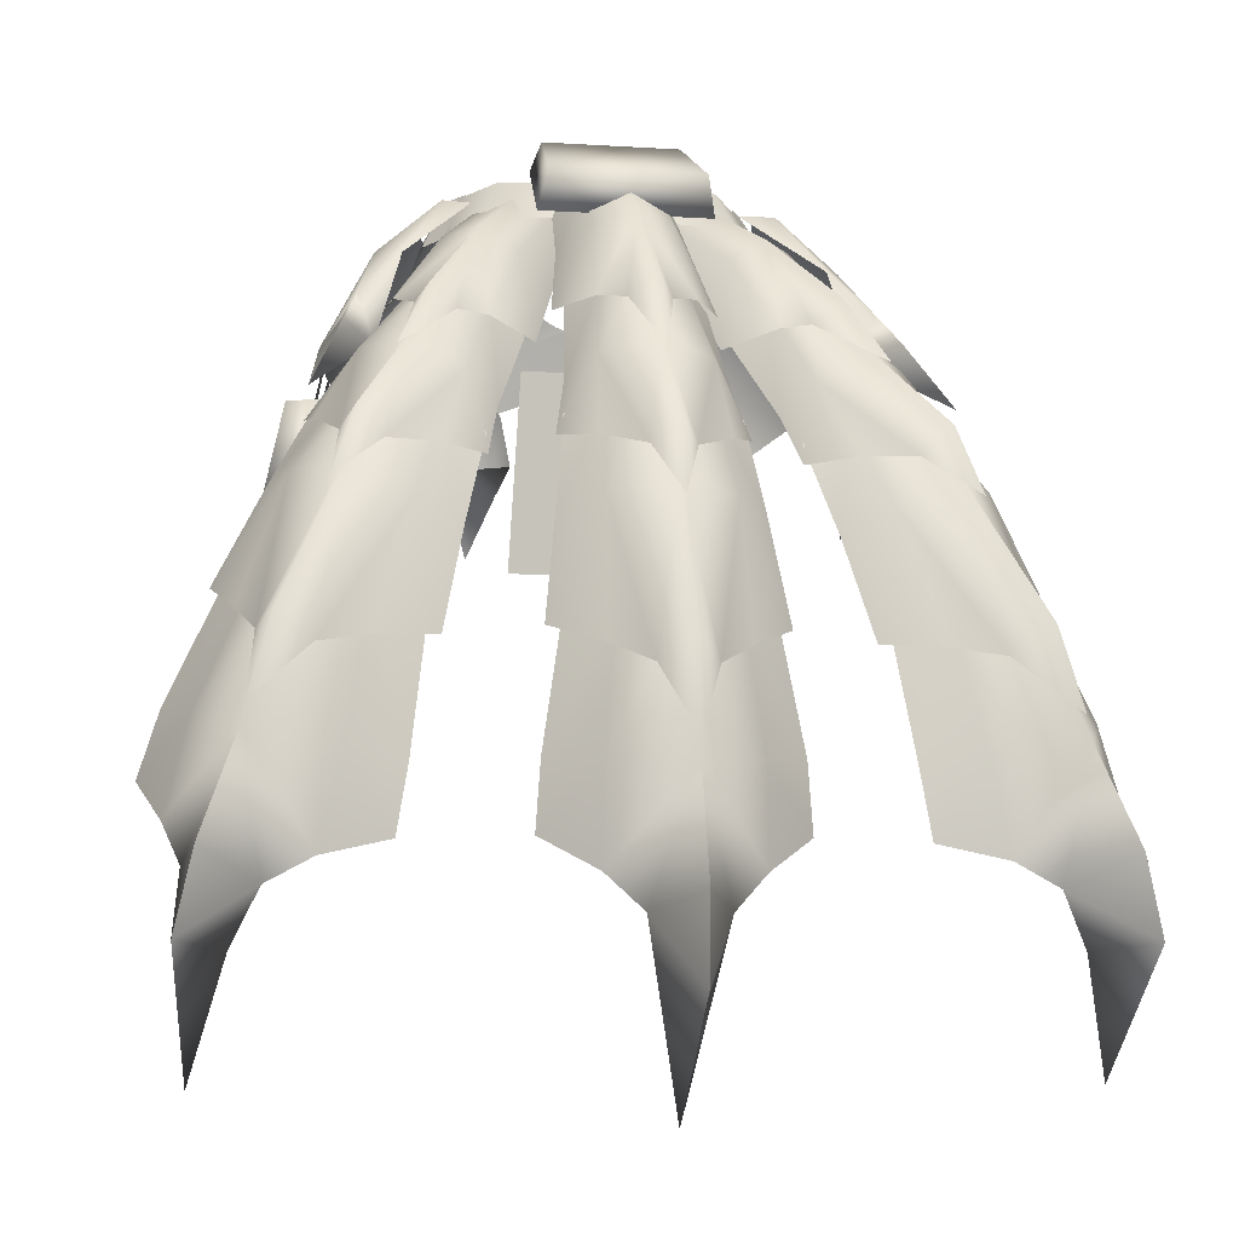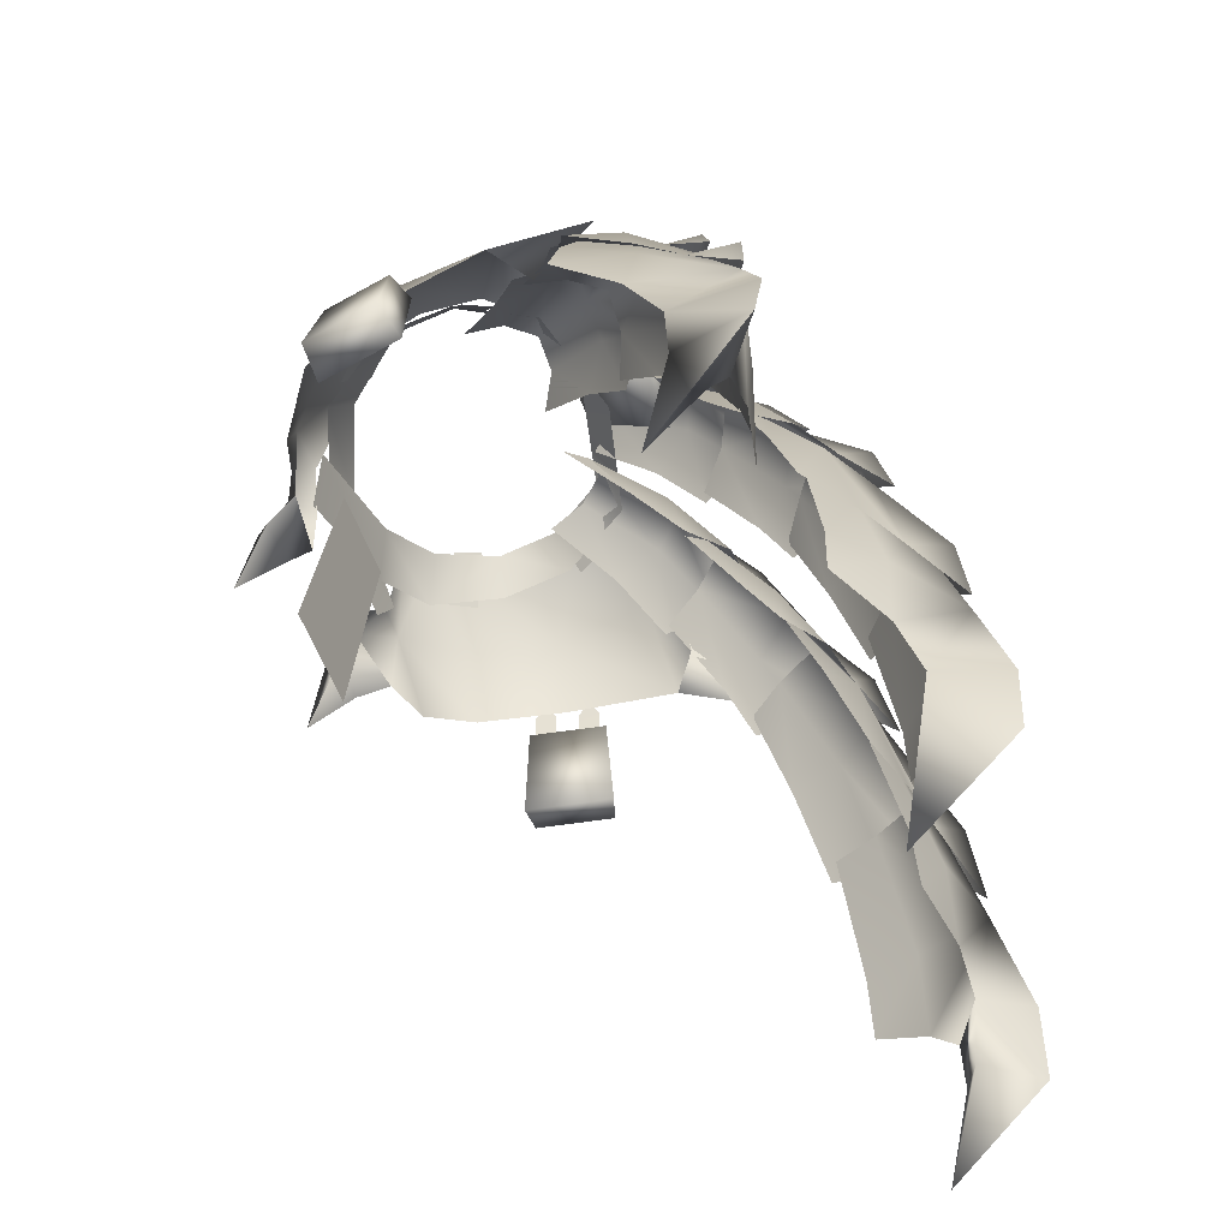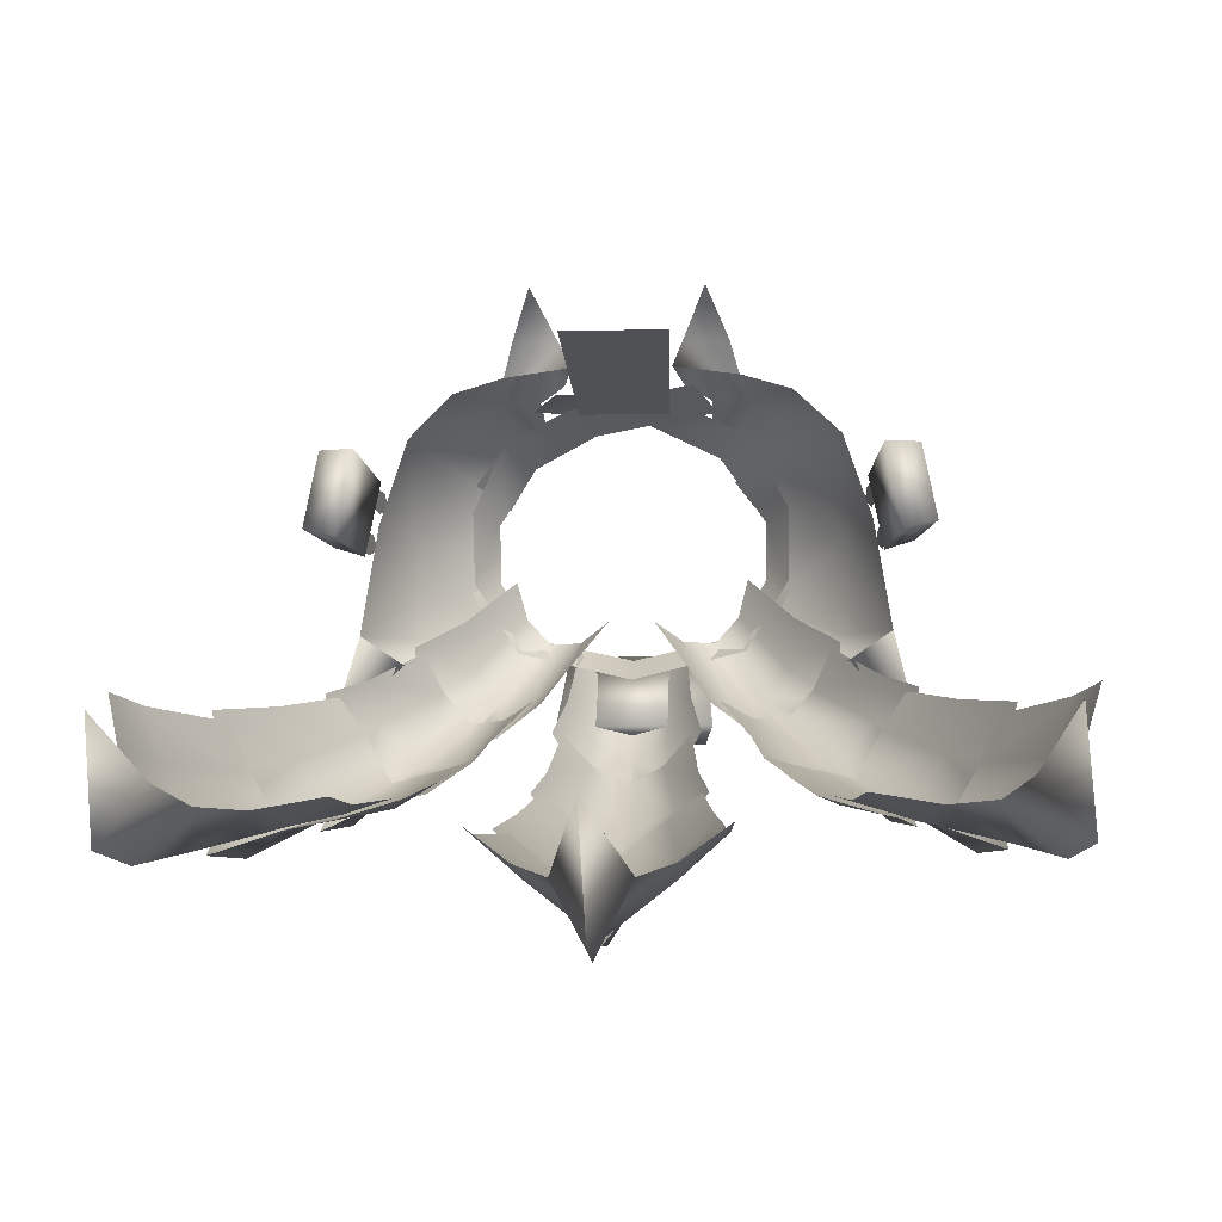
<metadata>
{"format":"obj","ext":"obj","renderer":"f3d","projection":"perspective","resolution":1024,"background":"white","views":[{"elev":-6.8,"azim":168.3,"up":"+Y"},{"elev":-55.5,"azim":110.0,"up":"+Y"},{"elev":-12.2,"azim":3.4,"up":"+Z"}]}
</metadata>
<code>
g mesh00
v 0 -0.005137 -21.89
v -2.123 -9.848 -27.53
v -4.816 -9.548 -26.06
v 9.64 -30.52 -32.29
v 4.712 -19.49 -31.42
v 8.329 -21.14 -28.92
v -4.712 -19.49 -31.42
v -9.64 -30.52 -32.29
v -8.329 -21.14 -28.92
v -7.08 -52.97 -41.63
v -12.29 -59.36 -37.35
v -11.78 -52.58 -37.33
v -6.652 -3.375 -15.76
v -5.918 3.555 -9.056
v -3.474 5.024 -12.33
v 0 -8.235 -30.21
v 5.993 -29.47 -36.72
v 6.45 -42.91 -39.75
v 2.806 -44.81 -42.75
v -7.951 -9.943 -20.67
v -6.652 -3.375 -15.76
v -3.965 -1.207 -20.23
v 0 5.926 -13.8
v -9.543 -39.47 -35.62
v -5.496 -39.33 -39.04
v 0 -72.4 -49.86
v 0 -84.17 -38.61
v -3.765 -65.98 -43.06
v 3.765 -65.98 -43.06
v 0 -72.4 -49.86
v 7.832 -17.98 -26.25
v 9.053 -23.13 -29.14
v 5.376 -15.77 -29.95
v 0 -18.7 -34.7
v 0 -28.55 -39.81
v 11.12 -41.01 -35.28
v -2.806 -44.81 -42.75
v -6.45 -42.91 -39.75
v -5.993 -29.47 -36.72
v -11.12 -41.01 -35.28
v -2.162 -25.08 -37.31
v -6.139 -23.83 -34.16
v -5.376 -15.77 -29.95
v -9.053 -23.13 -29.14
v -7.832 -17.98 -26.25
v 6.139 -23.83 -34.16
v 2.162 -25.08 -37.31
v 0 -14.28 -32.4
v 0 -23.12 -40.26
v 3.765 -65.98 -43.06
v -3.765 -65.98 -43.06
v 0 -84.17 -38.61
v 3.474 5.024 -12.33
v 5.918 3.555 -9.056
v 6.652 -3.375 -15.76
v 6.652 -3.375 -15.76
v 7.951 -9.943 -20.67
v 3.965 -1.207 -20.23
v 4.816 -9.548 -26.06
v 2.123 -9.848 -27.53
v 0 -15.56 -34.37
v 9.543 -39.47 -35.62
v 11.78 -52.58 -37.33
v 5.496 -39.33 -39.04
v 7.08 -52.97 -41.63
v 0 -38.91 -42.8
v 0 -53.77 -47.27
v 6.845 -9.64 -20.86
v 3.813 -7.21 -23.85
v 0 -5.654 -25.64
v -3.813 -7.21 -23.85
v 0 -30.16 -41.91
v -6.845 -9.64 -20.86
v 0 -43.01 -46.63
v 0 -51.48 -47.47
v 0 -43.01 -46.63
v 0 -64.24 -50.23
v 7.268 -62.5 -41.4
v 12.29 -59.36 -37.35
v -7.268 -62.5 -41.4
v 0 -64.24 -50.23
v 5.918 3.555 -9.056
v 3.474 5.024 -12.33
v -3.965 -1.207 -20.23
v -7.951 -9.943 -20.67
f 1 2 3
f 4 5 6
f 7 8 9
f 10 11 12
f 13 14 15
f 2 1 16
f 17 18 19
f 20 21 22
f 22 21 15
f 22 15 23
f 12 24 25
f 26 27 28
f 29 27 30
f 31 32 33
f 7 34 35
f 5 4 17
f 17 4 36
f 17 36 18
f 37 38 39
f 39 38 40
f 39 40 8
f 41 42 43
f 43 42 44
f 43 44 45
f 32 46 33
f 33 46 47
f 33 47 48
f 48 47 49
f 50 51 52
f 53 54 55
f 56 57 58
f 58 57 59
f 58 59 1
f 1 59 60
f 1 60 16
f 16 60 61
f 16 61 2
f 62 63 64
f 64 63 65
f 64 65 66
f 66 65 67
f 66 67 25
f 25 67 10
f 25 10 12
f 68 31 69
f 69 31 33
f 69 33 70
f 70 33 48
f 70 48 71
f 47 72 49
f 49 72 41
f 49 41 48
f 48 41 43
f 48 43 71
f 71 43 45
f 71 45 73
f 8 7 39
f 39 7 35
f 39 35 37
f 37 35 74
f 37 74 75
f 75 76 19
f 19 76 35
f 19 35 17
f 17 35 34
f 17 34 5
f 30 77 29
f 29 77 67
f 29 67 78
f 78 67 65
f 78 65 79
f 79 65 63
f 11 10 80
f 80 10 67
f 80 67 28
f 28 67 81
f 28 81 26
f 82 56 83
f 83 56 58
f 83 58 23
f 23 58 1
f 23 1 84
f 84 1 3
f 84 3 85
v 34.09 -27.43 -20.72
v 26.8 -17.86 -22.09
v 29.29 -18.96 -18.26
v 28.78 -51.85 -36.43
v 23.94 -59.61 -34.86
v 22.76 -52.92 -34.61
v 18.56 -19.88 -26.21
v 17.25 -31.56 -29.14
v 14.73 -22.52 -25.54
v 16.56 3.064 -9.038
v 20.8 -3.08 -12.6
v 13.37 3.465 -7.022
v 23.89 -17.77 -27.11
v 28.39 -26.8 -31.7
v 26.97 -16.27 -16.08
v 30.49 -20.71 -18.15
v 25.87 -14.26 -20.48
v 20.87 -39.88 -32.1
v 25.83 -38.53 -33.41
v 32.54 -26.74 -26.3
v 37.42 -39.38 -28.83
v 35.96 -41.7 -33.12
v 19.49 -8.065 -23.07
v 14 -0.9375 -15.57
v 20.59 -9.46 -19.72
v 22.25 -8.744 -17.22
v 31.05 -42.9 -35.57
v 26.15 -42.14 -34.46
v 22.07 -29.3 -31.54
v 19.72 -41.76 -32.48
v 11.79 3.696 -5.461
v 12.89 2.453 -1.449
v 18.02 -3.424 -7.161
v 24.62 -24.15 -30.4
v 19.51 -24.12 -29.3
v 16.48 -16.56 -25.18
v 14.67 -24.58 -26.06
v 13.28 -19.62 -22.92
v 9.166 3.984 -8.303
v 11.79 3.696 -5.461
v 17.05 -1.428 -12.36
v 22.8 -9.016 -11.01
v 39.15 -37 -22.76
v 41.96 -62.02 -32.97
v 41.67 -68.32 -33.17
v 43.08 -68.35 -40.74
v 41.11 -80.95 -30.62
v 41.11 -80.95 -30.62
v 41.67 -68.32 -33.17
v 38.04 -69.21 -34.99
v 41.96 -62.02 -32.97
v 35.38 -63.63 -36.26
v 35.38 -63.63 -36.26
v 43.08 -68.35 -40.74
v 38.04 -69.21 -34.99
v 30.24 -21.5 -23.94
v 28.4 -23.23 -28.51
v 21.86 -13.71 -25.03
v 27.29 -21.48 -32.1
v 6.396 -6.27 -12.97
v 2.543 -0.07449 -6.619
v 5.72 2.212 -8.498
v 5.343 -18.24 17.17
v 12.48 -19.21 15.86
v 6.612 -21.14 19.22
v 11.45 -20.95 19.22
v 9.133 -27.38 23.18
v 8.809 -13.24 18.85
v 12.48 -19.21 15.86
v 13.7 -8.433 16.24
v 15.4 4.094 -4.303
v 16.56 3.064 -9.038
v 15.84 0.7038 8.495
v 11.88 0.4624 12.62
v 20.18 -6.154 10.22
v 30.57 -18.24 -22.68
v 26.9 -10.72 -17.11
v 28.33 -12.23 -10.41
v 25.17 -7.346 -13.99
v 11.45 -20.95 19.22
v 12.48 -19.21 15.86
v 8.669 -18.07 21.81
v 8.809 -13.24 18.85
v 26.9 -10.72 -17.11
v 23.6 -12.18 -13.59
v 30.57 -18.24 -22.68
v 28.33 -12.23 -10.41
v 6.612 -21.14 19.22
v 9.133 -27.38 23.18
v 25.64 -11.41 3.814
v 25.76 -13.17 4.919
v 26.23 -13.17 2.727
v 26.3 -15.77 5.028
v 26.78 -15.74 2.877
v 26.73 -11.41 -0.7174
v 26.9 -13.17 0.3801
v 27.29 -13.17 -1.827
v 27.44 -15.77 0.4675
v 27.84 -15.74 -1.698
v 29.24 -15.82 5.881
v 25.87 -15.64 5.587
v 31.12 -24.85 6.674
v 27.32 -26.47 6.426
v 27.45 -15.62 -2.52
v 30.63 -15.71 -1.55
v 29.08 -26.39 -2.823
v 32.69 -24.86 -1.654
v 23 -14.75 -26.8
v 16.88 -10.37 -21.58
v 13.84 -10.8 -21.43
v 10.13 -3.123 -15.82
v 8.904 -12.42 -17.96
v 6.396 -6.27 -12.97
v 21.84 -8.939 -11.66
v 19.88 -6.917 -15.68
v 16.94 -6.036 -18.95
v 13.22 -8.548 -19.01
v 37.55 -35.8 -23.76
v 43.35 -47.88 -24.32
v 35.44 -36.18 -28.61
v 41.16 -48.82 -30.24
v 32.13 -36.56 -34.39
v 37.56 -50.53 -38.41
v 9.166 3.984 -8.303
v 5.72 2.212 -8.498
v 2.543 -0.07449 -6.619
v 30.79 -61.17 -36.3
v 41.3 -60.39 -41.07
v 41.3 -60.39 -41.07
v 43.49 -58.06 -29.95
v 45.41 -54.35 -24.12
v 37.09 -48.27 -38.59
v 34.72 -40.14 -37.83
v 34.72 -40.14 -37.83
v 29.67 -28.14 -33.59
v 9.88 -11.87 -17.64
v 9.062 -0.6447 14.1
v 13.7 -8.433 16.24
v 9.344 -9.293 15.87
v 6.454 -13.14 16.63
v 5.343 -18.24 17.17
v 18.05 -18.05 14.53
v 23.28 -14.25 10.65
v 23.41 -3.681 1.623
v 20.8 -3.08 -12.6
v 23.01 -2.366 -8.769
v 15.4 4.094 -4.303
v 23.41 -3.681 1.623
v 17 1.873 1.735
v 26.42 -12.59 1.623
v 28.33 -12.23 -10.41
v 23.01 -2.366 -8.769
v 25.17 -7.346 -13.99
v 23.6 -12.18 -13.59
v 32.69 -24.86 -1.654
v 31.12 -24.85 6.674
v 29.08 -26.39 -2.823
v 27.32 -26.47 6.426
v 27.45 -15.62 -2.52
v 25.87 -15.64 5.587
v 30.63 -15.71 -1.55
v 29.24 -15.82 5.881
f 86 87 88
f 89 90 91
f 92 93 94
f 95 96 97
f 92 98 99
f 100 101 102
f 91 103 104
f 105 106 107
f 108 109 110
f 110 109 111
f 112 113 114
f 114 113 115
f 114 115 93
f 116 117 118
f 119 120 121
f 121 120 122
f 121 122 123
f 124 125 126
f 126 125 118
f 126 118 127
f 87 86 105
f 105 86 128
f 105 128 106
f 129 130 131
f 131 130 132
f 133 134 135
f 135 134 136
f 135 136 137
f 138 139 140
f 140 139 132
f 101 141 102
f 102 141 142
f 102 142 143
f 143 142 144
f 145 146 147
f 148 149 150
f 150 149 151
f 150 151 152
f 153 154 155
f 156 157 97
f 158 159 160
f 160 159 155
f 161 162 163
f 163 162 164
f 165 166 167
f 167 166 168
f 167 168 148
f 164 169 170
f 170 169 171
f 170 171 172
f 148 173 167
f 167 173 174
f 167 174 165
f 175 176 177
f 177 176 178
f 177 178 179
f 180 181 182
f 182 181 183
f 182 183 184
f 185 186 187
f 187 186 188
f 189 190 191
f 191 190 192
f 110 193 108
f 108 193 194
f 108 194 109
f 109 194 195
f 109 195 196
f 196 195 197
f 196 197 198
f 199 100 200
f 200 100 102
f 200 102 201
f 201 102 143
f 201 143 202
f 203 204 205
f 205 204 206
f 205 206 207
f 207 206 208
f 207 208 104
f 104 208 89
f 104 89 91
f 127 111 126
f 126 111 109
f 126 109 209
f 209 109 196
f 209 196 210
f 210 196 198
f 210 198 211
f 90 89 212
f 212 89 208
f 212 208 138
f 138 208 213
f 138 213 139
f 131 214 129
f 129 214 208
f 129 208 215
f 215 208 206
f 215 206 216
f 216 206 204
f 217 218 107
f 107 218 99
f 107 99 105
f 105 99 98
f 105 98 87
f 93 92 114
f 114 92 99
f 114 99 112
f 112 99 219
f 112 219 217
f 142 220 144
f 144 220 119
f 144 119 143
f 143 119 121
f 143 121 202
f 202 121 123
f 202 123 221
f 159 222 223
f 223 222 224
f 223 224 153
f 153 224 225
f 153 225 226
f 154 227 155
f 155 227 228
f 155 228 160
f 160 228 229
f 160 229 158
f 230 95 231
f 231 95 232
f 231 232 233
f 233 232 234
f 233 234 158
f 228 235 229
f 229 235 236
f 229 236 237
f 237 236 238
f 237 238 96
f 96 238 239
f 240 241 242
f 242 241 243
f 242 243 244
f 244 243 245
f 244 245 246
f 246 245 247
f 246 247 240
f 240 247 241
v -23.01 -2.366 -8.769
v -28.33 -12.23 -10.41
v -23.41 -3.681 1.623
v -26.9 -10.72 -17.11
v -28.33 -12.23 -10.41
v -25.17 -7.346 -13.99
v -25.87 -14.26 -20.48
v -30.24 -21.5 -23.94
v -30.49 -20.71 -18.15
v -32.54 -26.74 -26.3
v -28.39 -26.8 -31.7
v -35.96 -41.7 -33.12
v -13.84 -10.8 -21.43
v -16.88 -10.37 -21.58
v -14 -0.9375 -15.57
v -19.49 -8.065 -23.07
v -5.72 2.212 -8.498
v -2.543 -0.07449 -6.619
v -6.396 -6.27 -12.97
v -43.49 -58.06 -29.95
v -45.41 -54.35 -24.12
v -41.16 -48.82 -30.24
v -43.35 -47.88 -24.32
v -24.62 -24.15 -30.4
v -21.86 -13.71 -25.03
v -16.48 -16.56 -25.18
v -26.97 -16.27 -16.08
v -21.84 -8.939 -11.66
v -19.88 -6.917 -15.68
v -28.39 -26.8 -31.7
v -34.72 -40.14 -37.83
v -37.09 -48.27 -38.59
v -9.166 3.984 -8.303
v -10.13 -3.123 -15.82
v -8.904 -12.42 -17.96
v -27.29 -21.48 -32.1
v -29.67 -28.14 -33.59
v -28.4 -23.23 -28.51
v -26.8 -17.86 -22.09
v -23.89 -17.77 -27.11
v -14.73 -22.52 -25.54
v -17.25 -31.56 -29.14
v -18.56 -19.88 -26.21
v -22.07 -29.3 -31.54
v -34.09 -27.43 -20.72
v -29.29 -18.96 -18.26
v -37.56 -50.53 -38.41
v -41.3 -60.39 -41.07
v -41.96 -62.02 -32.97
v -43.08 -68.35 -40.74
v -41.67 -68.32 -33.17
v -41.11 -80.95 -30.62
v -35.38 -63.63 -36.26
v -41.96 -62.02 -32.97
v -38.04 -69.21 -34.99
v -41.67 -68.32 -33.17
v -41.11 -80.95 -30.62
v -43.08 -68.35 -40.74
v -38.04 -69.21 -34.99
v -35.38 -63.63 -36.26
v -19.72 -41.76 -32.48
v -26.15 -42.14 -34.46
v -31.05 -42.9 -35.57
v -37.42 -39.38 -28.83
v -39.15 -37 -22.76
v -13.28 -19.62 -22.92
v -14.67 -24.58 -26.06
v -19.51 -24.12 -29.3
v -5.72 2.212 -8.498
v -6.396 -6.27 -12.97
v -18.02 -3.424 -7.161
v -12.89 2.453 -1.449
v -11.79 3.696 -5.461
v -9.133 -27.38 23.18
v -11.45 -20.95 19.22
v -6.612 -21.14 19.22
v -12.48 -19.21 15.86
v -5.343 -18.24 17.17
v -13.37 3.465 -7.022
v -16.56 3.064 -9.038
v -15.4 4.094 -4.303
v -11.88 0.4624 12.62
v -15.84 0.7038 8.495
v -20.18 -6.154 10.22
v -23.28 -14.25 10.65
v -18.05 -18.05 14.53
v -13.7 -8.433 16.24
v -12.48 -19.21 15.86
v -8.809 -13.24 18.85
v -25.17 -7.346 -13.99
v -20.8 -3.08 -12.6
v -23.6 -12.18 -13.59
v -30.57 -18.24 -22.68
v -8.809 -13.24 18.85
v -8.669 -18.07 21.81
v -12.48 -19.21 15.86
v -11.45 -20.95 19.22
v -28.33 -12.23 -10.41
v -30.57 -18.24 -22.68
v -23.6 -12.18 -13.59
v -26.9 -10.72 -17.11
v -9.062 -0.6447 14.1
v -9.344 -9.293 15.87
v -6.454 -13.14 16.63
v -5.343 -18.24 17.17
v -9.133 -27.38 23.18
v -6.612 -21.14 19.22
v -26.78 -15.74 2.877
v -26.3 -15.77 5.028
v -26.23 -13.17 2.727
v -25.76 -13.17 4.919
v -25.64 -11.41 3.814
v -27.84 -15.74 -1.698
v -27.44 -15.77 0.4675
v -27.29 -13.17 -1.827
v -26.9 -13.17 0.3801
v -26.73 -11.41 -0.7174
v -31.11 -24.85 6.674
v -27.32 -26.47 6.426
v -29.23 -15.81 5.881
v -25.87 -15.64 5.586
v -29.07 -26.38 -2.823
v -32.69 -24.86 -1.654
v -27.45 -15.62 -2.52
v -30.63 -15.71 -1.55
v -23 -14.75 -26.8
v -20.59 -9.46 -19.72
v -22.25 -8.744 -17.22
v -17.05 -1.428 -12.36
v -22.8 -9.016 -11.01
v -18.02 -3.424 -7.161
v -9.166 3.984 -8.303
v -11.79 3.696 -5.461
v -12.89 2.453 -1.449
v -16.94 -6.036 -18.95
v -13.22 -8.548 -19.01
v -9.88 -11.87 -17.64
v -34.72 -40.14 -37.83
v -41.3 -60.39 -41.07
v -30.79 -61.17 -36.3
v -28.78 -51.85 -36.43
v -23.94 -59.61 -34.86
v -22.76 -52.92 -34.61
v -20.87 -39.88 -32.1
v -25.83 -38.53 -33.41
v -32.13 -36.56 -34.39
v -35.44 -36.18 -28.61
v -37.55 -35.8 -23.76
v -23.41 -3.681 1.623
v -17 1.873 1.735
v -26.42 -12.59 1.623
v -29.07 -26.38 -2.823
v -27.32 -26.47 6.426
v -32.69 -24.86 -1.654
v -31.11 -24.85 6.674
v -30.63 -15.71 -1.55
v -29.23 -15.81 5.881
v -27.45 -15.62 -2.52
v -25.87 -15.64 5.586
f 248 249 250
f 251 252 253
f 254 255 256
f 257 258 259
f 260 261 262
f 262 261 263
f 264 265 266
f 267 268 269
f 269 268 270
f 271 272 273
f 274 275 276
f 277 278 259
f 259 278 279
f 280 264 281
f 281 264 266
f 281 266 282
f 283 284 285
f 286 287 277
f 288 289 290
f 290 289 291
f 277 257 286
f 286 257 292
f 286 292 293
f 294 295 296
f 296 295 297
f 296 297 298
f 298 297 299
f 300 301 302
f 302 301 303
f 302 303 304
f 299 305 306
f 306 305 307
f 289 308 291
f 291 308 309
f 291 309 310
f 259 311 257
f 257 311 312
f 257 312 292
f 313 314 273
f 273 314 315
f 273 315 271
f 316 265 317
f 318 319 320
f 321 322 323
f 323 322 324
f 323 324 325
f 326 327 328
f 329 330 331
f 331 330 250
f 332 333 334
f 334 333 335
f 334 335 336
f 249 248 337
f 337 248 338
f 337 338 339
f 252 251 340
f 325 341 342
f 342 341 343
f 342 343 344
f 345 346 347
f 347 346 348
f 347 348 253
f 349 334 350
f 350 334 336
f 350 336 351
f 351 336 352
f 344 353 342
f 342 353 354
f 342 354 325
f 355 356 357
f 357 356 358
f 357 358 359
f 360 361 362
f 362 361 363
f 362 363 364
f 365 366 367
f 367 366 368
f 369 370 371
f 371 370 372
f 261 373 263
f 263 373 374
f 263 374 262
f 262 374 375
f 262 375 376
f 376 375 377
f 376 377 378
f 282 260 281
f 281 260 262
f 281 262 379
f 379 262 376
f 379 376 380
f 380 376 378
f 380 378 381
f 256 274 254
f 254 274 276
f 254 276 272
f 272 276 382
f 272 382 273
f 273 382 383
f 273 383 313
f 313 383 384
f 279 385 310
f 310 385 277
f 310 277 291
f 291 277 287
f 291 287 290
f 305 386 307
f 307 386 294
f 307 294 387
f 387 294 388
f 387 388 389
f 389 388 390
f 391 390 392
f 392 390 388
f 392 388 393
f 393 388 294
f 393 294 394
f 296 267 294
f 294 267 269
f 294 269 394
f 394 269 270
f 394 270 395
f 255 254 285
f 285 254 272
f 285 272 283
f 283 272 271
f 283 271 284
f 326 338 327
f 327 338 248
f 327 248 328
f 328 248 396
f 328 396 397
f 397 396 330
f 249 398 250
f 250 398 332
f 250 332 331
f 331 332 334
f 331 334 329
f 329 334 349
f 399 400 401
f 401 400 402
f 401 402 403
f 403 402 404
f 403 404 405
f 405 404 406
f 405 406 399
f 399 406 400
v 7.281 8.582 -11.67
v 8.052 6.229 -9.287
v 8.044 3.981 -19.68
v 8.889 0.131 -18.25
v -7.216 6.293 -9.269
v -6.4 8.641 -11.65
v -8.304 0.2029 -18.23
v -7.362 4.046 -19.66
v -16.09 -0.05908 -6.141
v -17.62 -0.2825 -3.144
v -13.34 5.176 -3.573
v -15.02 4.932 -1.021
v 13.34 5.176 -3.573
v 15.02 4.932 -1.021
v 16.09 -0.05908 -6.141
v 17.62 -0.2825 -3.144
v 14.9 -3.247 11.2
v 17.1 -1.998 8.65
v 11.59 1.968 9.582
v 13.69 3.236 7.069
v -14.9 -3.116 11.2
v -11.95 2.099 9.582
v -17.1 -1.998 8.65
v -13.69 3.236 7.069
v -7.216 6.293 -9.269
v 8.052 6.229 -9.287
v 7.281 8.582 -11.67
v -7.362 4.046 -19.66
v 8.044 3.981 -19.68
v -8.304 0.2029 -18.23
v 8.889 0.131 -18.25
f 407 408 409
f 409 408 410
f 411 412 413
f 413 412 414
f 415 416 417
f 417 416 418
f 419 420 421
f 421 420 422
f 423 424 425
f 425 424 426
f 427 428 429
f 429 428 430
f 431 432 412
f 412 432 433
f 412 433 434
f 434 433 435
f 434 435 436
f 436 435 437
f 436 437 431
f 431 437 432
v -14.93 4.798 -0.9994
v -17.42 0.4469 -1.954
v -14.93 3.498 5.383
v -17.57 -0.8887 5.79
v -13.82 -3.891 12.85
v 7.387 -12.99 16.7
v 9.931 -7.785 14.99
v -6.501 -7.896 15.43
v -3.667 -2.867 13.88
v -10.69 0.9581 11.21
v -14.93 3.498 5.383
f 438 439 440
f 440 439 441
f 440 441 442
f 443 444 445
f 445 444 446
f 445 446 442
f 442 446 447
f 442 447 448
v -0.2481 -8.484 14.76
v 5.441 -29.45 17.69
v 4.634 -8.484 14.76
v 0 5.6 -9.899
v 0 1.225 -12.88
v -12.6 1.338 -9.761
v -0.2356 -29.45 17.69
v -5.223 -8.484 14.76
v -6.001 -29.45 17.69
v 17.42 0.4469 -1.954
v 12.6 1.338 -9.761
v 14.93 4.798 -0.9994
v 10.9 5.499 -7.399
v -17.42 0.4469 -1.954
v -14.93 4.798 -0.9994
v -10.9 5.499 -7.399
v 12.96 -4.207 13.49
v 17.57 -0.8887 5.79
v 14.93 3.498 5.383
v 17.42 0.4469 -1.954
v 14.93 4.798 -0.9994
v 9.962 0.6833 12.05
v 0.8454 -3.486 15.55
v 3.893 -8.561 16.63
v -10.21 -8.101 15.26
v -7.435 -13.13 15.72
f 449 450 451
f 452 453 454
f 450 449 455
f 455 449 456
f 455 456 457
f 458 459 460
f 453 452 459
f 459 452 461
f 459 461 460
f 462 463 454
f 454 463 464
f 454 464 452
f 465 466 467
f 467 466 468
f 467 468 469
f 467 470 465
f 465 470 471
f 465 471 472
f 472 471 473
f 472 473 474

</code>
